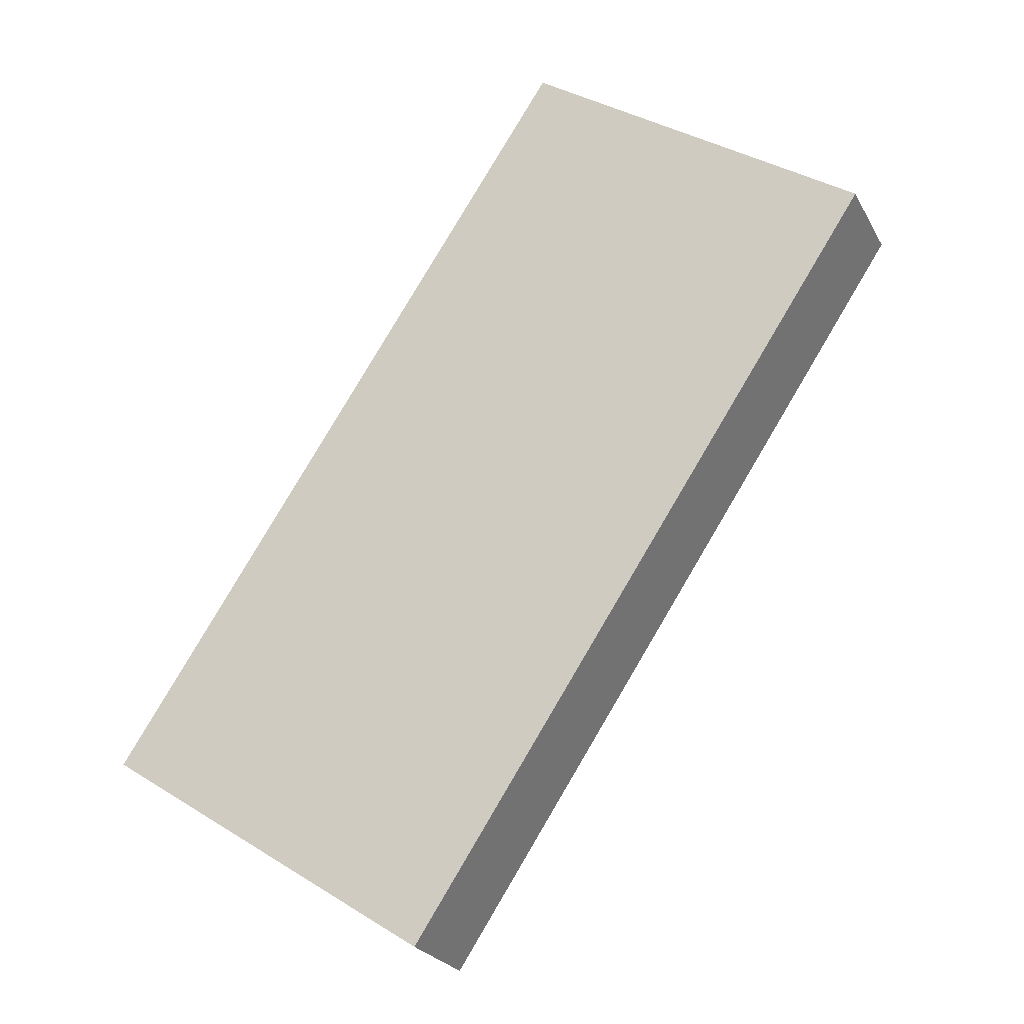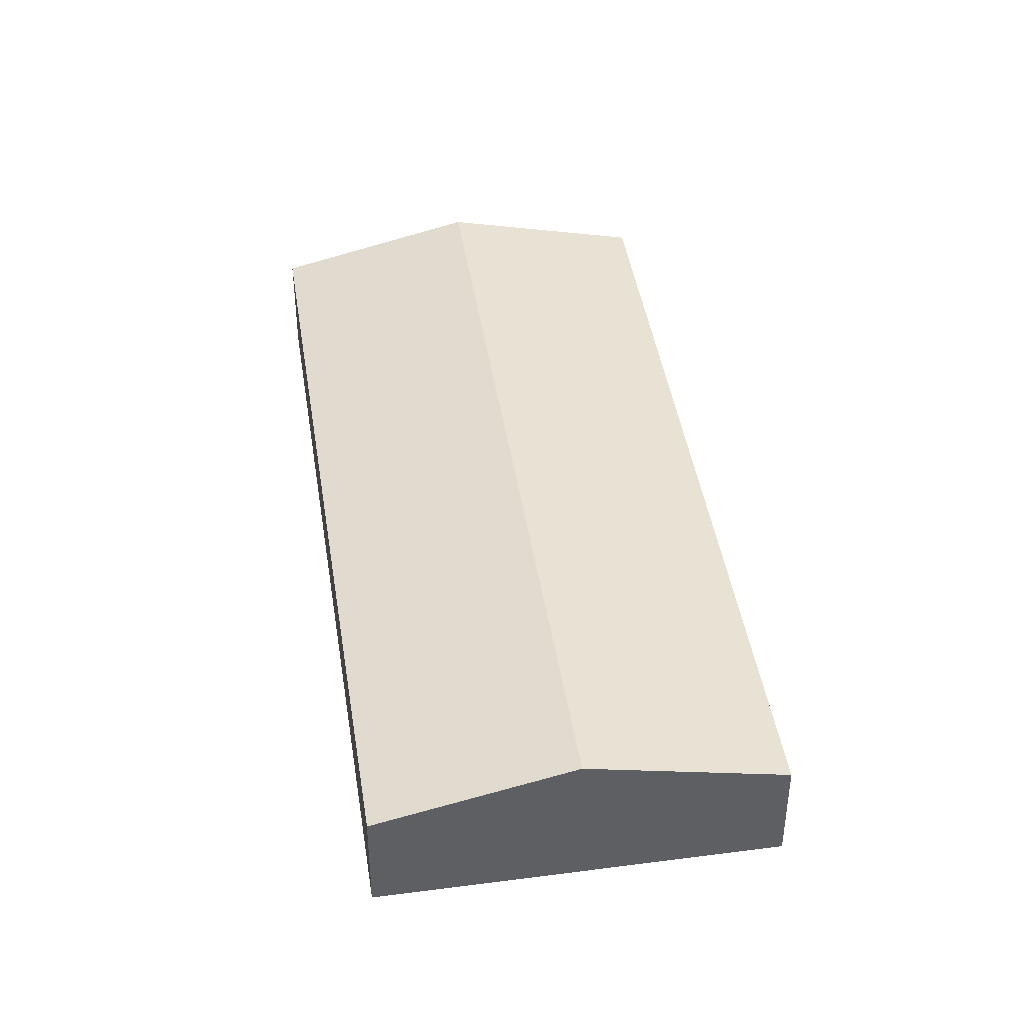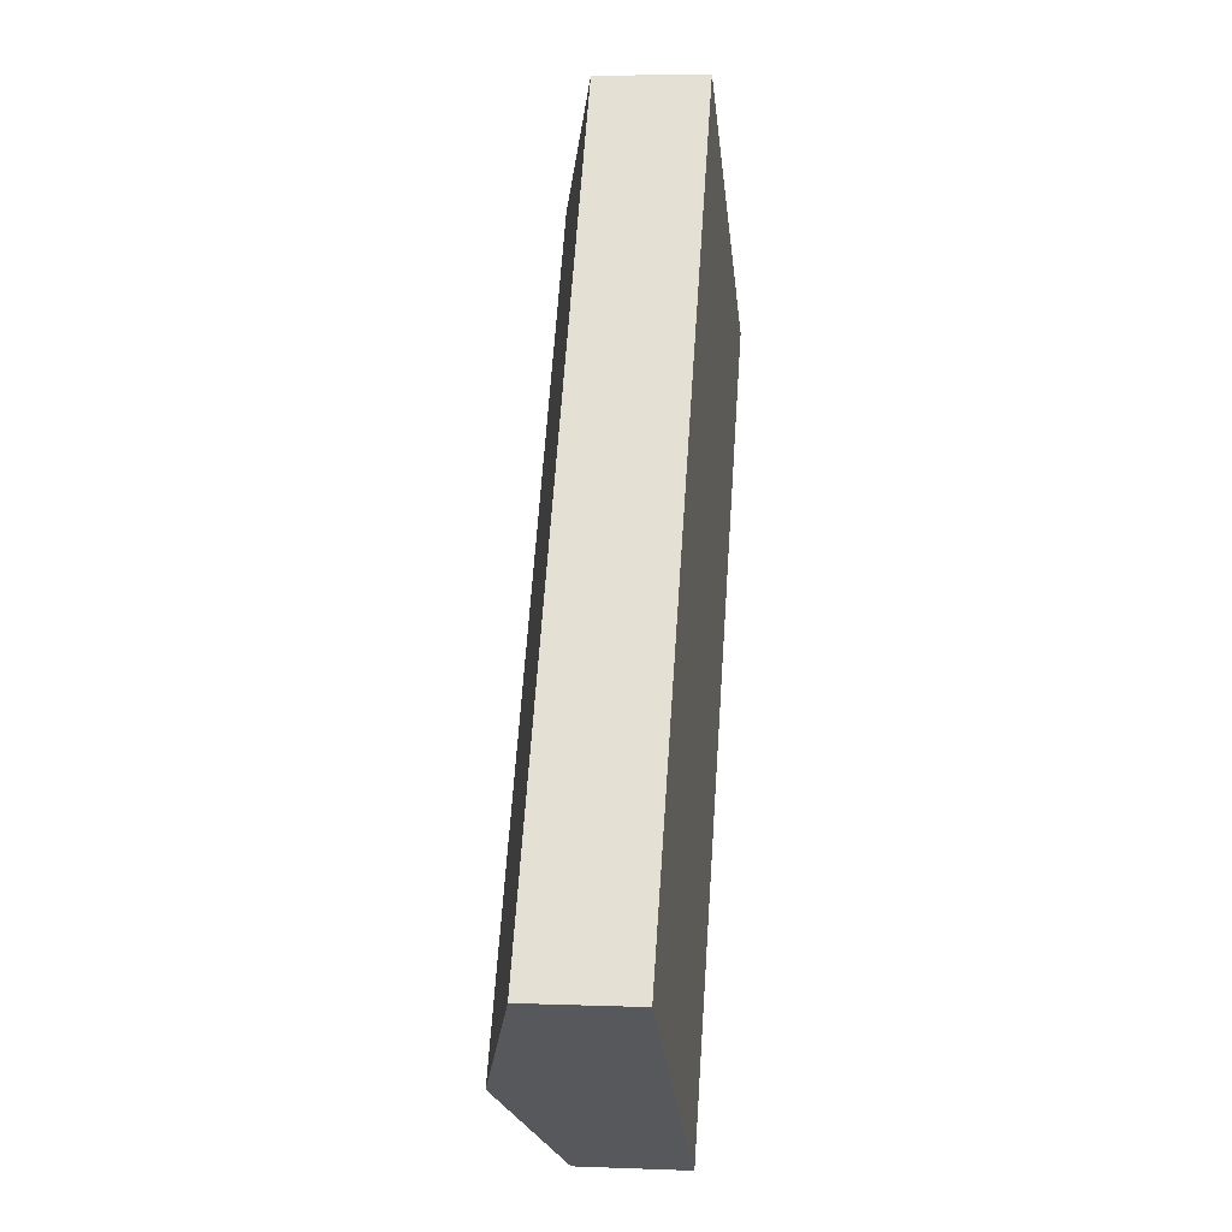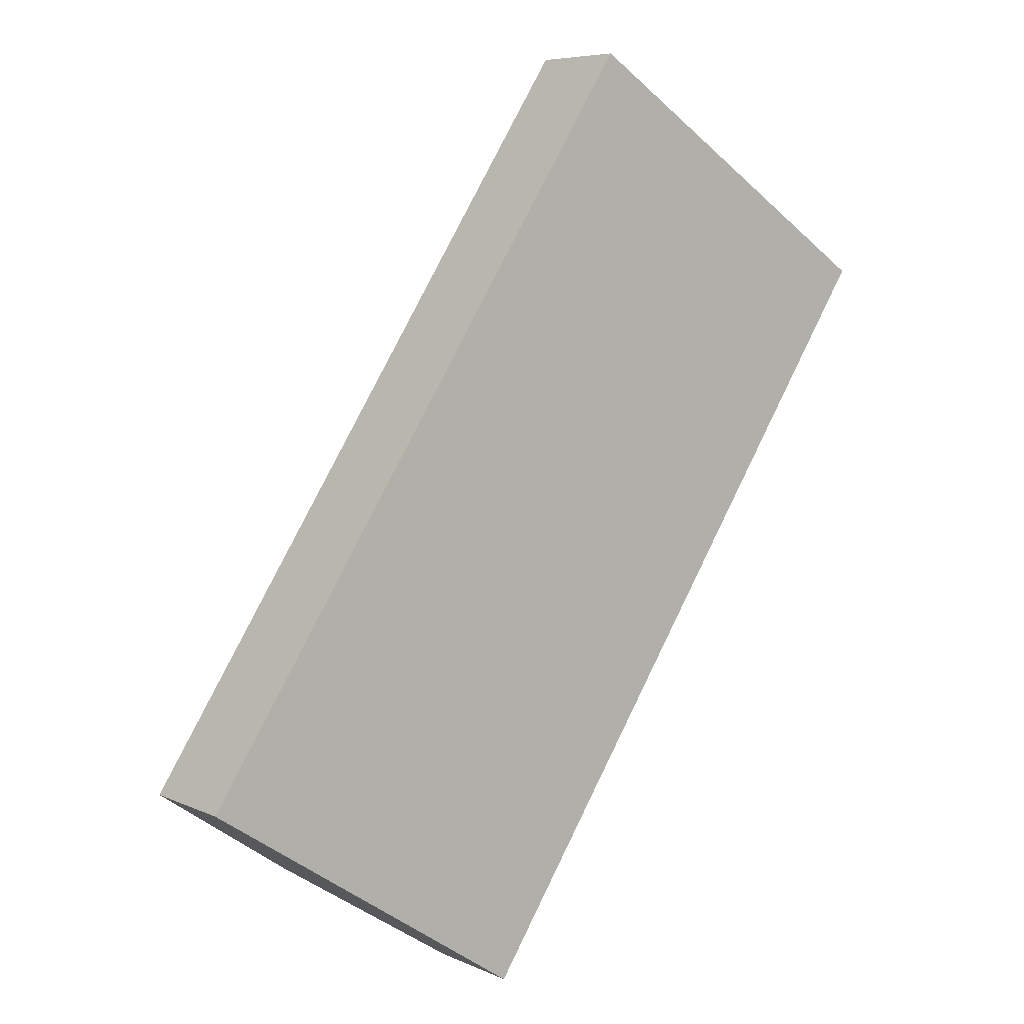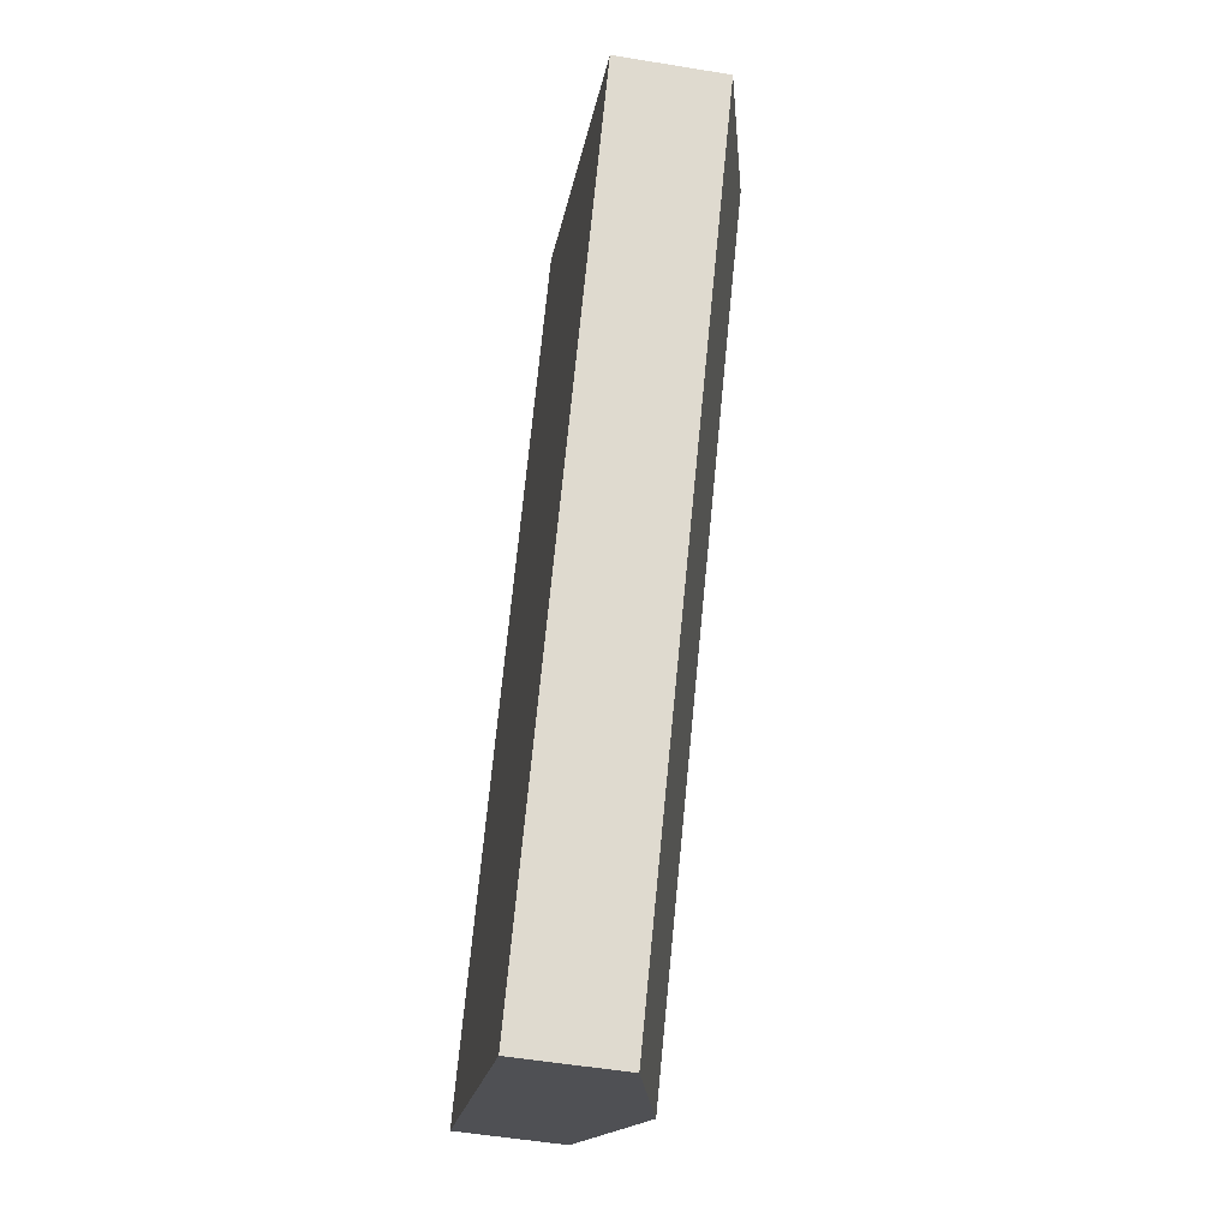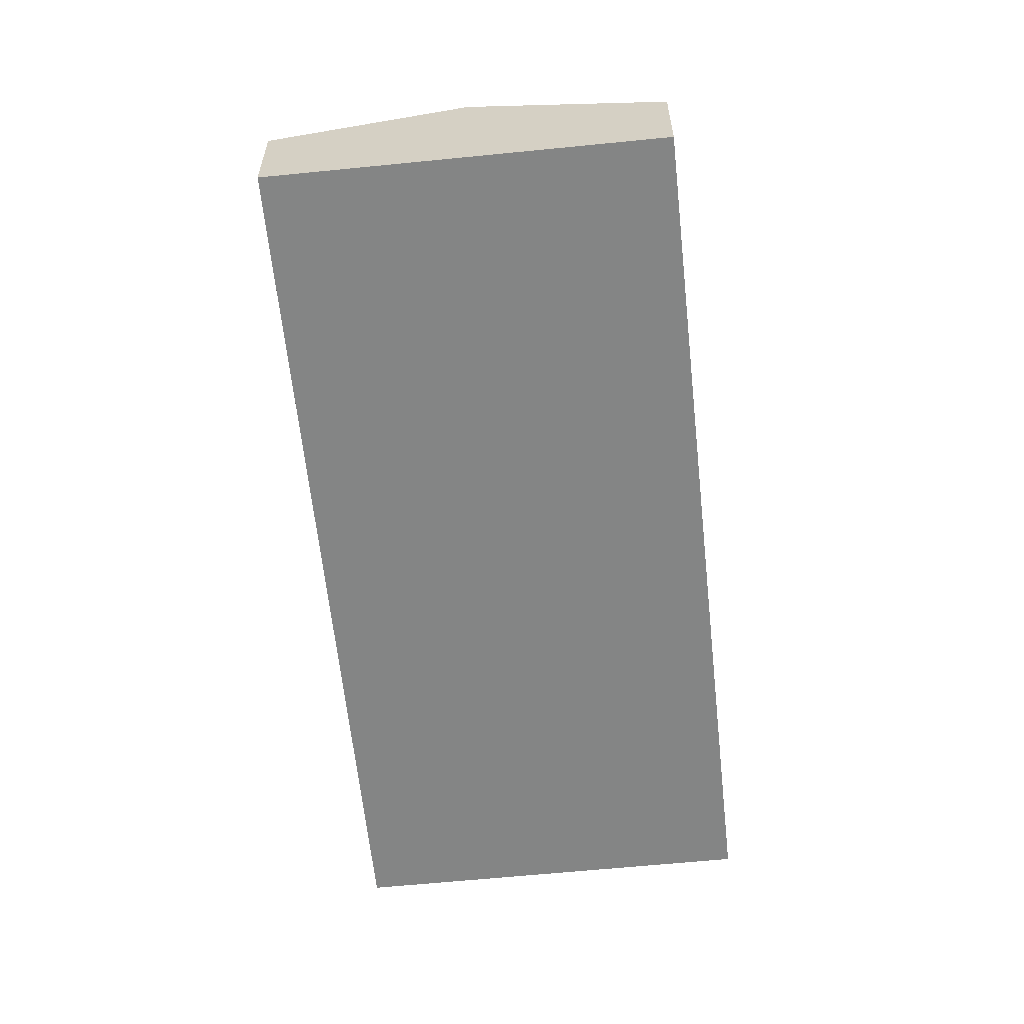
<metadata>
{"format":"obj","ext":"obj","renderer":"f3d","projection":"perspective","resolution":1024,"background":"white","views":[{"elev":-24.2,"azim":22.4,"up":"+Z"},{"elev":43.2,"azim":-155.4,"up":"+Y"},{"elev":5.3,"azim":-83.0,"up":"+Z"},{"elev":6.6,"azim":-37.2,"up":"+Z"},{"elev":-52.4,"azim":79.9,"up":"+Z"},{"elev":-61.6,"azim":-140.7,"up":"+Y"}]}
</metadata>
<code>
v  4.826 4.389 -3.189
v  23.22 3.076 14.33
v  9.643 3.081 -6.371
v  18.39 4.389 17.52
v  0 3.078 1.885e-16
v  13.56 3.078 20.71
v  0 0 0
v  13.56 -1.268e-15 20.71
v  18.39 -1.073e-15 17.52
v  23.22 -8.772e-16 14.33
v  9.643 3.901e-16 -6.371
v  4.826 1.953e-16 -3.189
g defaultobject
f 1 2 3
f 2 1 4
f 5 4 1
f 4 5 6
f 7 6 5
f 6 7 8
f 8 4 6
f 4 8 9
f 4 9 2
f 2 9 10
f 2 11 3
f 11 2 10
f 1 7 5
f 7 1 12
f 12 1 3
f 12 3 11
f 7 9 8
f 9 7 12
f 9 12 10
f 10 12 11

</code>
